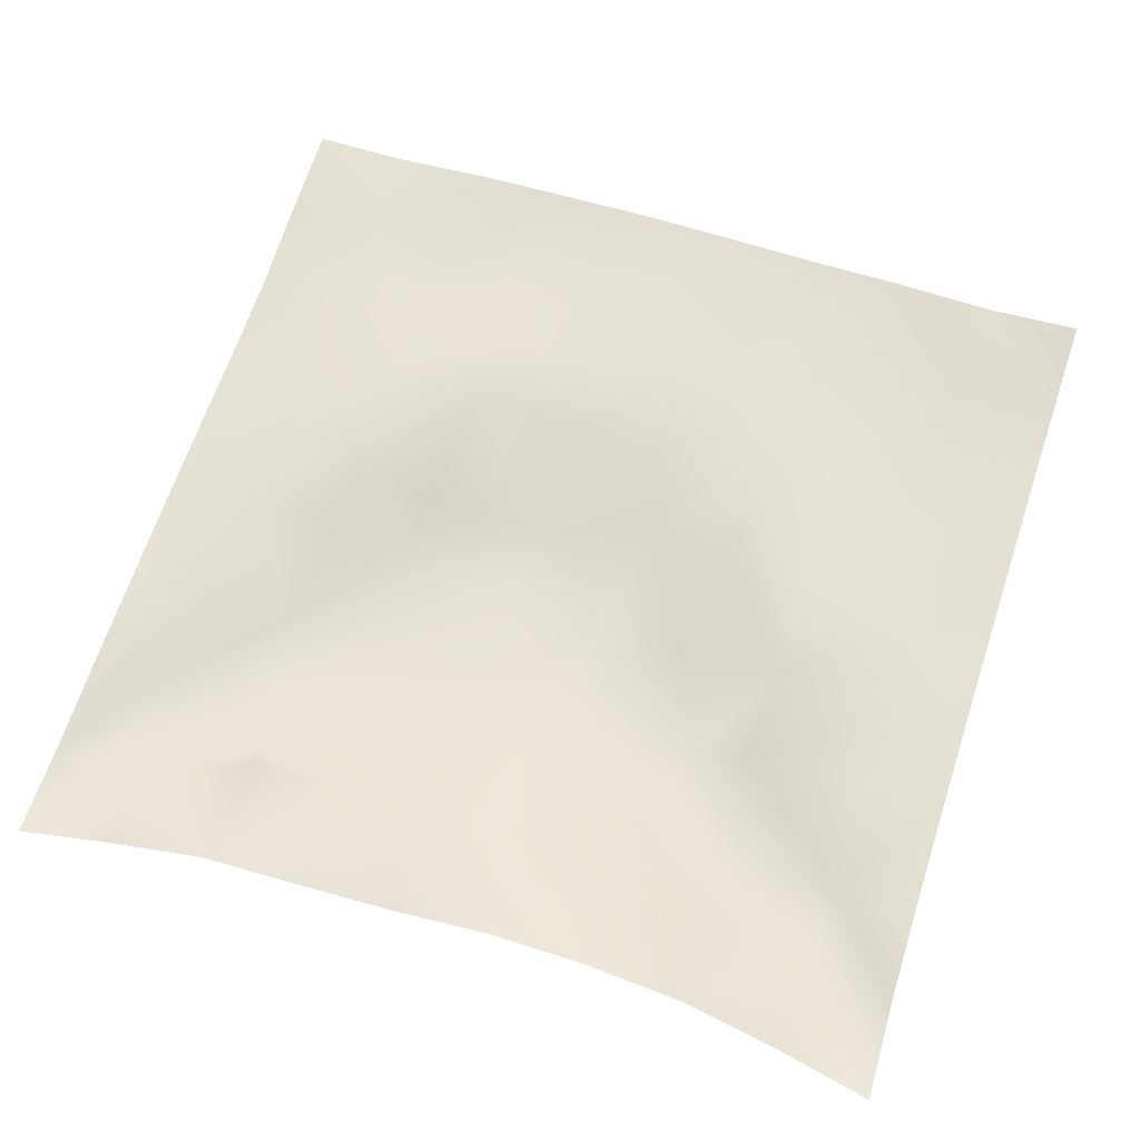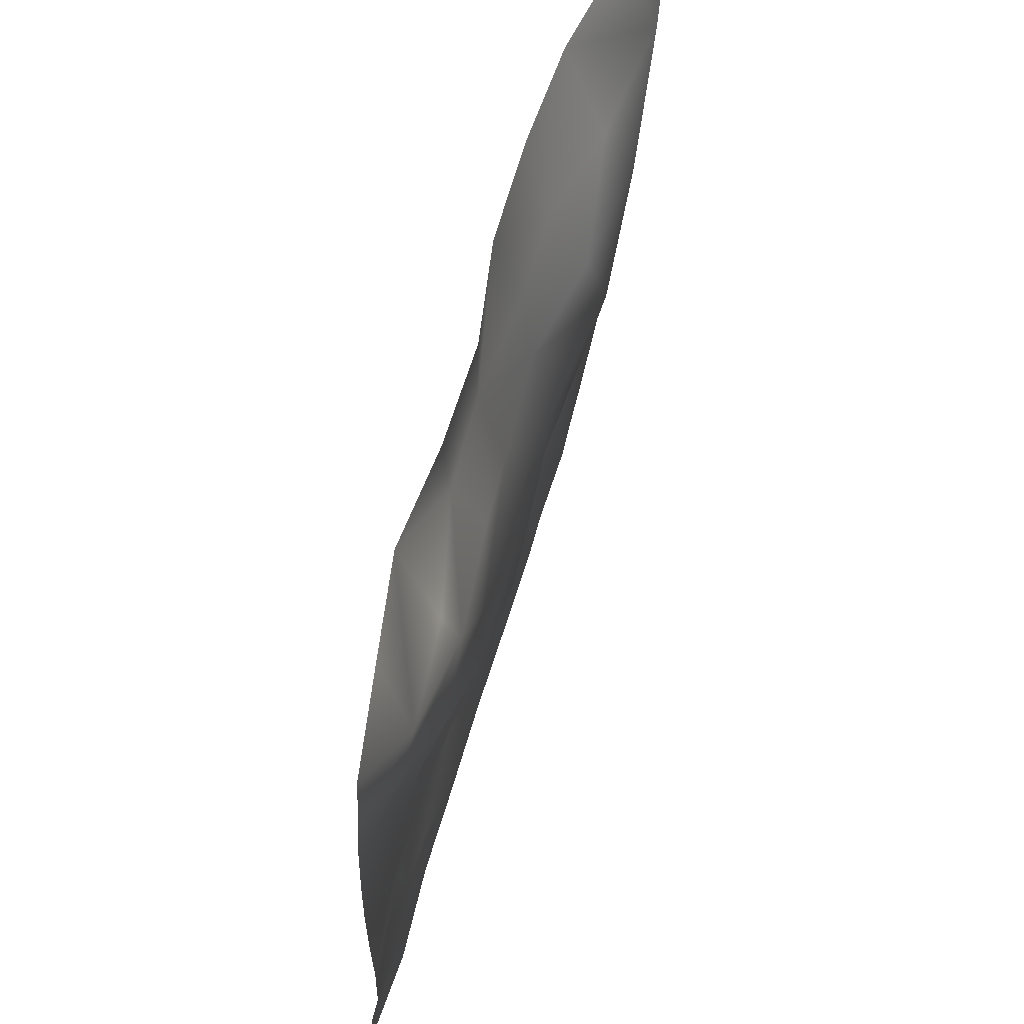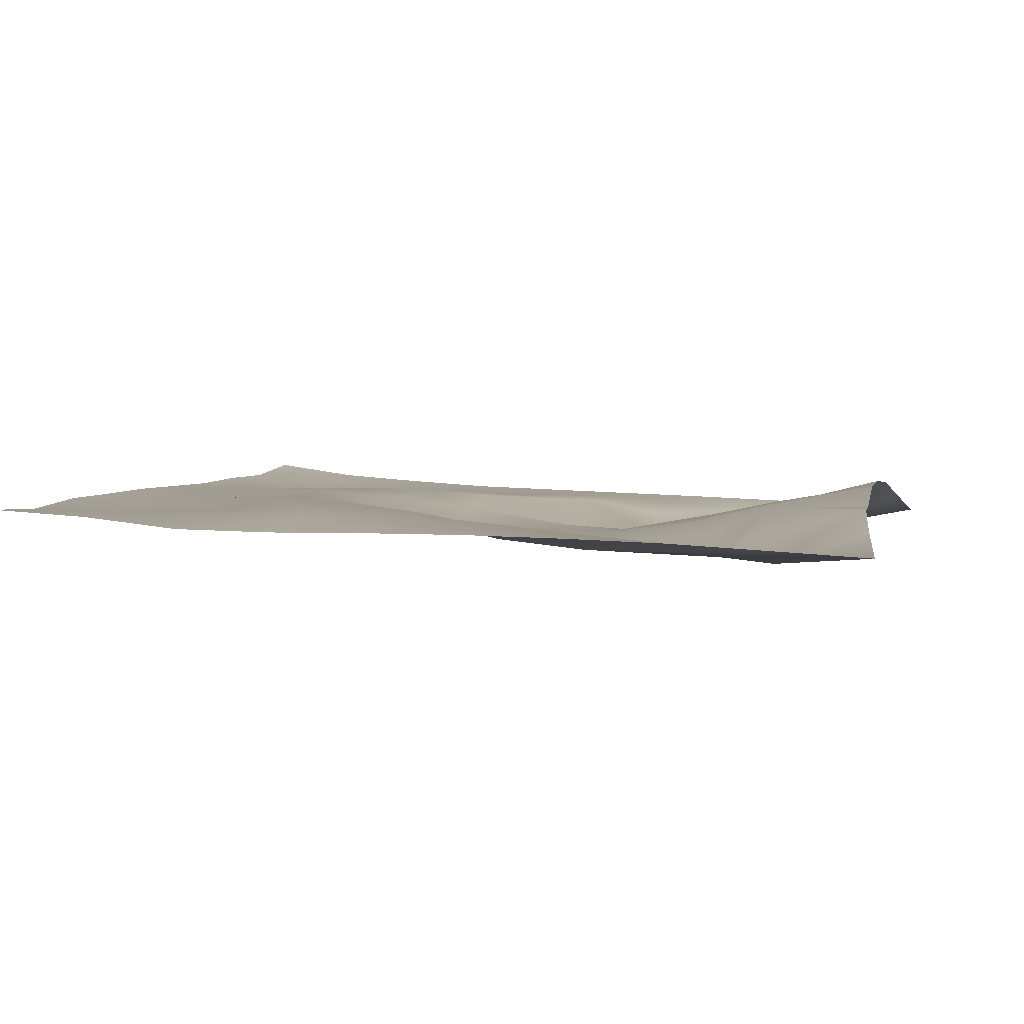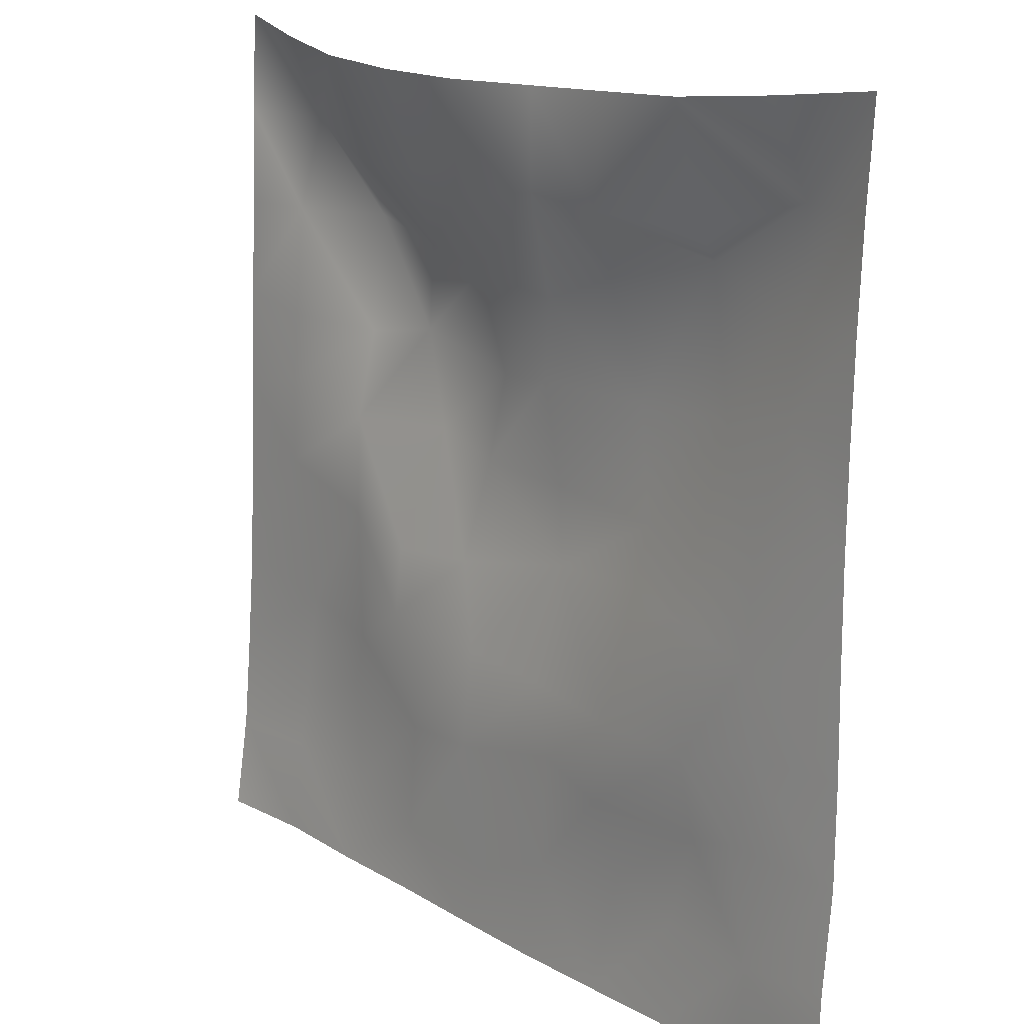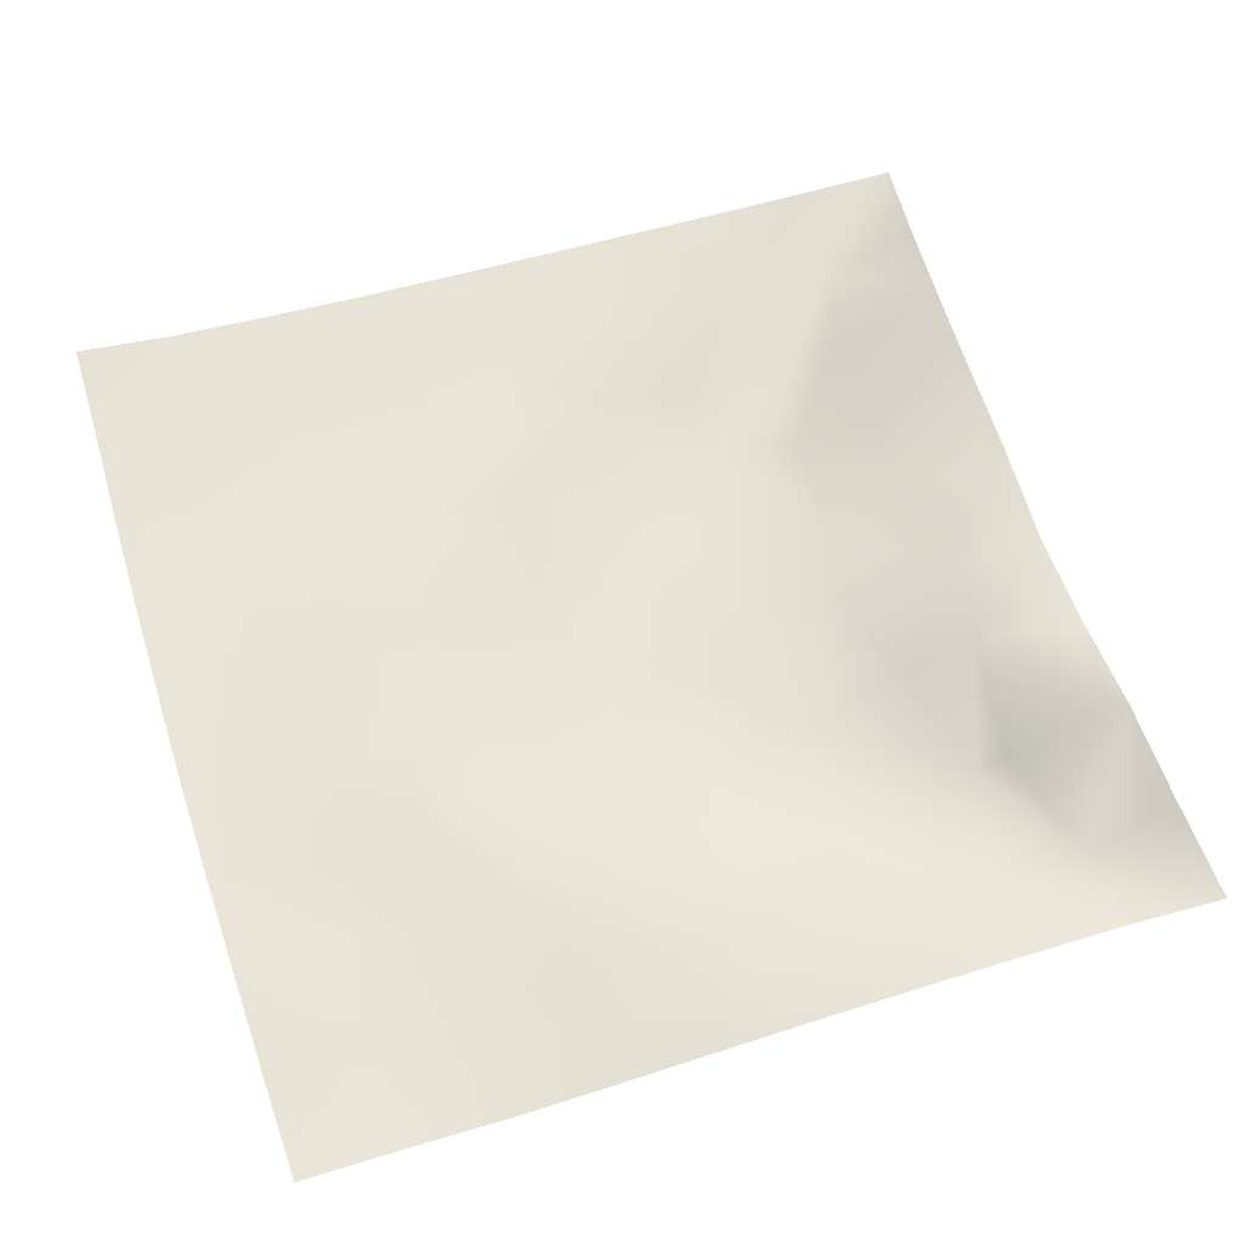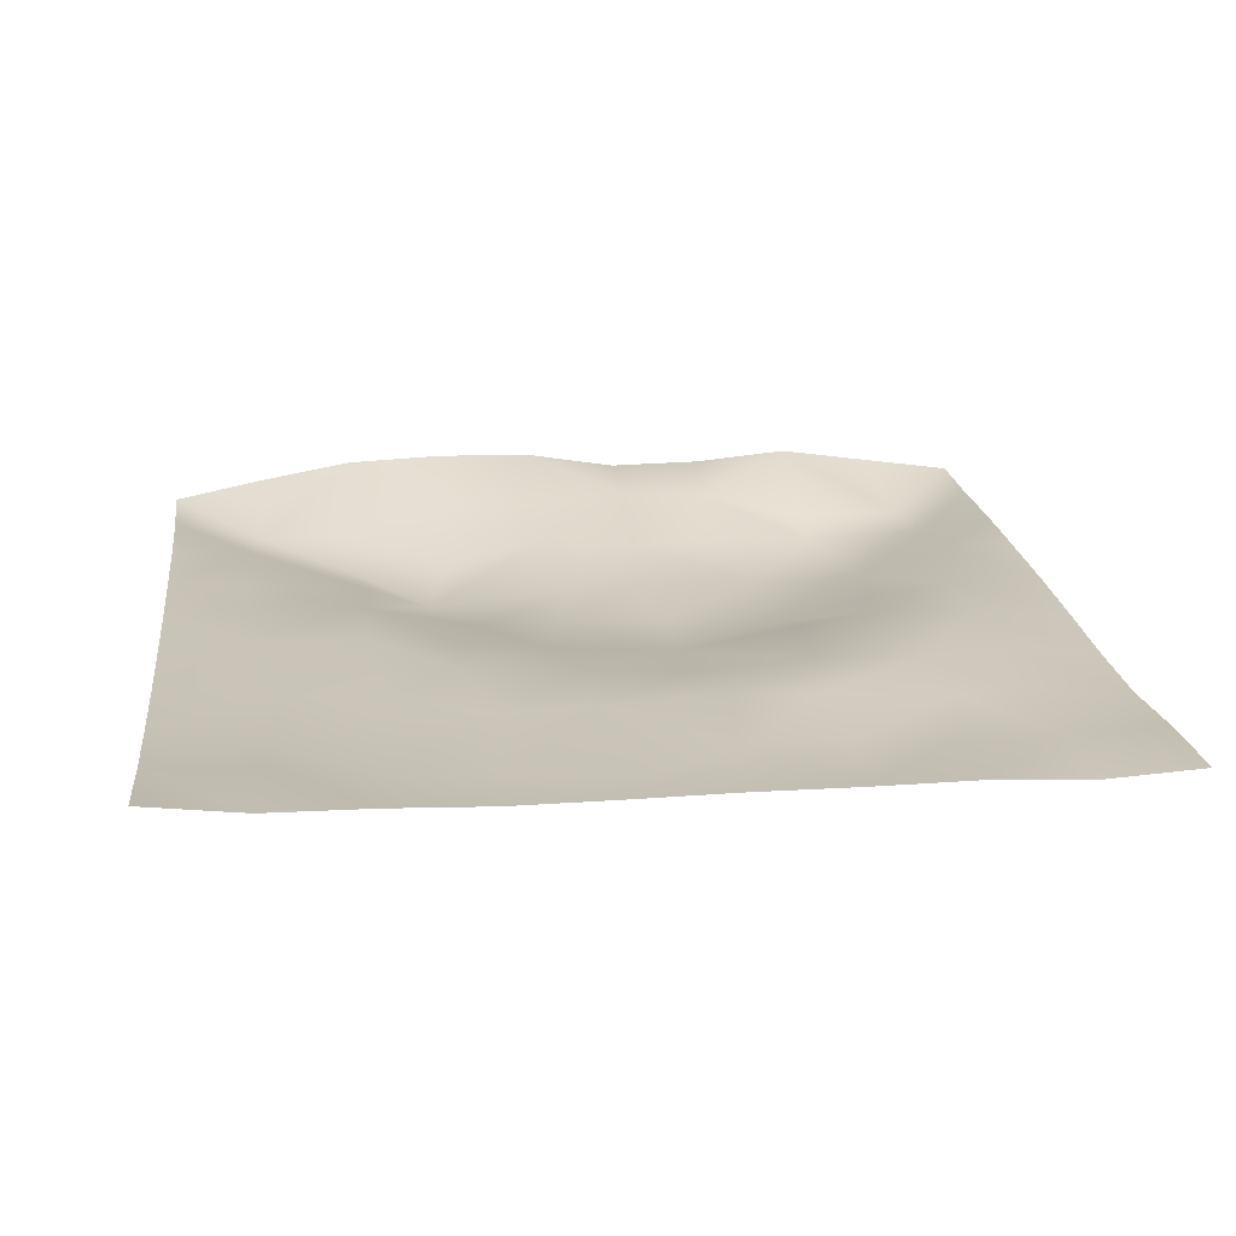
<metadata>
{"format":"obj","ext":"obj","renderer":"f3d","projection":"perspective","resolution":1024,"background":"white","views":[{"elev":62.6,"azim":-162.0,"up":"+Z"},{"elev":65.6,"azim":107.1,"up":"+Y"},{"elev":3.1,"azim":103.0,"up":"+Z"},{"elev":16.3,"azim":50.4,"up":"+Y"},{"elev":61.8,"azim":72.2,"up":"+Z"},{"elev":22.2,"azim":-7.1,"up":"+Z"}]}
</metadata>
<code>
o GNATVCloth
v -5.009 -4.975 0.6117
v 5.053 -4.985 0.4009
v -5.013 5.021 0.004229
v 4.987 5.021 0.004229
v -3.905 -5.005 0.4855
v -2.787 -5.035 0.4809
v -1.666 -5.057 0.4434
v -0.5434 -5.069 0.4482
v 0.5808 -5.071 0.4561
v 1.703 -5.061 0.4389
v 2.824 -5.04 0.4314
v 3.941 -5.019 0.3566
v 3.873 4.895 0.2133
v 2.766 4.796 0.4131
v 1.647 4.74 0.3352
v 0.5291 4.699 0.3395
v -0.567 4.686 0.5357
v -1.687 4.697 0.5611
v -2.809 4.751 0.5015
v -3.911 4.868 0.2738
v -4.973 3.909 0.08414
v -4.964 2.795 0.1308
v -4.962 1.681 0.1775
v -4.965 0.5677 0.217
v -4.972 -0.5445 0.2564
v -4.981 -1.656 0.2962
v -4.989 -2.768 0.3681
v -5 -3.875 0.4529
v 5.037 -3.877 0.3314
v 5.022 -2.773 0.2078
v 5.008 -1.661 0.1849
v 4.997 -0.5467 0.1918
v 4.986 0.5672 0.1872
v 4.977 1.68 0.1634
v 4.972 2.794 0.1275
v 4.965 3.907 0.06532
v -3.825 -3.863 0.4135
v -3.787 -3.22 0.3228
v -3.637 -1.93 0.2703
v -4.084 -0.2754 0.2205
v -4.107 0.7417 0.1813
v -4.101 1.526 0.1299
v -4.042 2.818 0.05975
v -3.924 3.885 -0.1643
v -2.7 -4.024 0.3234
v -2.77 -2.754 0.3108
v -2.648 -2.162 0.2853
v -2.718 -0.6146 0.2774
v -2.748 0.5146 0.2097
v -2.679 1.549 0.02595
v -2.847 2.857 -0.2706
v -2.767 3.485 0.03922
v -1.639 -4.25 0.3677
v -1.477 -2.936 0.409
v -1.864 -1.646 0.3764
v -1.846 -0.8514 0.2986
v -1.517 0.596 -0.09635
v -1.987 1.642 -0.2681
v -1.711 2.675 -0.1088
v -1.577 3.603 0.2916
v -0.2152 -4.335 0.4002
v -0.5662 -2.901 0.4174
v -0.5256 -1.765 0.3158
v -0.8185 -0.7938 0.1772
v -0.5943 0.3972 -0.01632
v -0.368 1.425 -0.05939
v -0.5771 2.564 0.1357
v -0.7576 3.393 0.306
v 0.756 -3.904 0.3531
v 0.8318 -2.62 0.3582
v 0.5421 -1.84 0.2768
v 0.6256 -0.5412 -0.03811
v 0.5957 0.3633 -0.02544
v 0.304 1.473 -0.05331
v 0.5247 2.434 0.08159
v 0.5514 3.595 0.3564
v 1.971 -3.662 0.3044
v 1.695 -2.858 0.4184
v 1.836 -1.929 0.3926
v 1.991 -0.4206 0.1407
v 1.988 0.2377 -0.05558
v 1.83 1.5 -0.08052
v 1.409 2.773 -0.002211
v 1.493 3.516 0.3232
v 2.814 -3.929 0.3077
v 3.119 -2.845 0.3051
v 2.968 -1.967 0.3688
v 2.721 -0.5057 0.2943
v 2.965 0.2782 0.1691
v 3.08 1.55 -0.09346
v 2.762 3.116 -0.1779
v 2.747 3.435 0.01737
v 3.94 -3.974 0.3353
v 3.681 -2.721 0.3051
v 3.888 -1.68 0.3031
v 3.818 -0.7264 0.3155
v 3.872 0.2846 0.2824
v 4.157 1.799 0.1512
v 4.134 2.752 -0.01487
v 4.029 3.873 -0.1438
f 100 4 13
f 44 3 21
f 44 19 20
f 60 19 52
f 60 17 18
f 76 17 68
f 84 16 76
f 84 14 15
f 100 14 92
f 11 93 85
f 93 86 85
f 94 87 86
f 87 96 88
f 96 89 88
f 97 90 89
f 90 99 91
f 91 100 92
f 10 85 77
f 77 86 78
f 78 87 79
f 79 88 80
f 88 81 80
f 81 90 82
f 82 91 83
f 91 84 83
f 10 69 9
f 69 78 70
f 70 79 71
f 79 72 71
f 72 81 73
f 73 82 74
f 82 75 74
f 83 76 75
f 9 61 8
f 69 62 61
f 62 71 63
f 63 72 64
f 72 65 64
f 65 74 66
f 66 75 67
f 67 76 68
f 8 53 7
f 53 62 54
f 54 63 55
f 55 64 56
f 64 57 56
f 57 66 58
f 58 67 59
f 59 68 60
f 6 53 45
f 45 54 46
f 54 47 46
f 55 48 47
f 56 49 48
f 49 58 50
f 58 51 50
f 59 52 51
f 6 37 5
f 45 38 37
f 46 39 38
f 39 48 40
f 40 49 41
f 41 50 42
f 50 43 42
f 51 44 43
f 5 28 1
f 28 38 27
f 27 39 26
f 26 40 25
f 40 24 25
f 41 23 24
f 23 43 22
f 43 21 22
f 2 93 12
f 93 30 94
f 30 95 94
f 31 96 95
f 32 97 96
f 33 98 97
f 98 35 99
f 99 36 100
f 100 36 4
f 44 20 3
f 44 52 19
f 60 18 19
f 60 68 17
f 76 16 17
f 84 15 16
f 84 92 14
f 100 13 14
f 11 12 93
f 93 94 86
f 94 95 87
f 87 95 96
f 96 97 89
f 97 98 90
f 90 98 99
f 91 99 100
f 10 11 85
f 77 85 86
f 78 86 87
f 79 87 88
f 88 89 81
f 81 89 90
f 82 90 91
f 91 92 84
f 10 77 69
f 69 77 78
f 70 78 79
f 79 80 72
f 72 80 81
f 73 81 82
f 82 83 75
f 83 84 76
f 9 69 61
f 69 70 62
f 62 70 71
f 63 71 72
f 72 73 65
f 65 73 74
f 66 74 75
f 67 75 76
f 8 61 53
f 53 61 62
f 54 62 63
f 55 63 64
f 64 65 57
f 57 65 66
f 58 66 67
f 59 67 68
f 6 7 53
f 45 53 54
f 54 55 47
f 55 56 48
f 56 57 49
f 49 57 58
f 58 59 51
f 59 60 52
f 6 45 37
f 45 46 38
f 46 47 39
f 39 47 48
f 40 48 49
f 41 49 50
f 50 51 43
f 51 52 44
f 5 37 28
f 28 37 38
f 27 38 39
f 26 39 40
f 40 41 24
f 41 42 23
f 23 42 43
f 43 44 21
f 2 29 93
f 93 29 30
f 30 31 95
f 31 32 96
f 32 33 97
f 33 34 98
f 98 34 35
f 99 35 36

</code>
